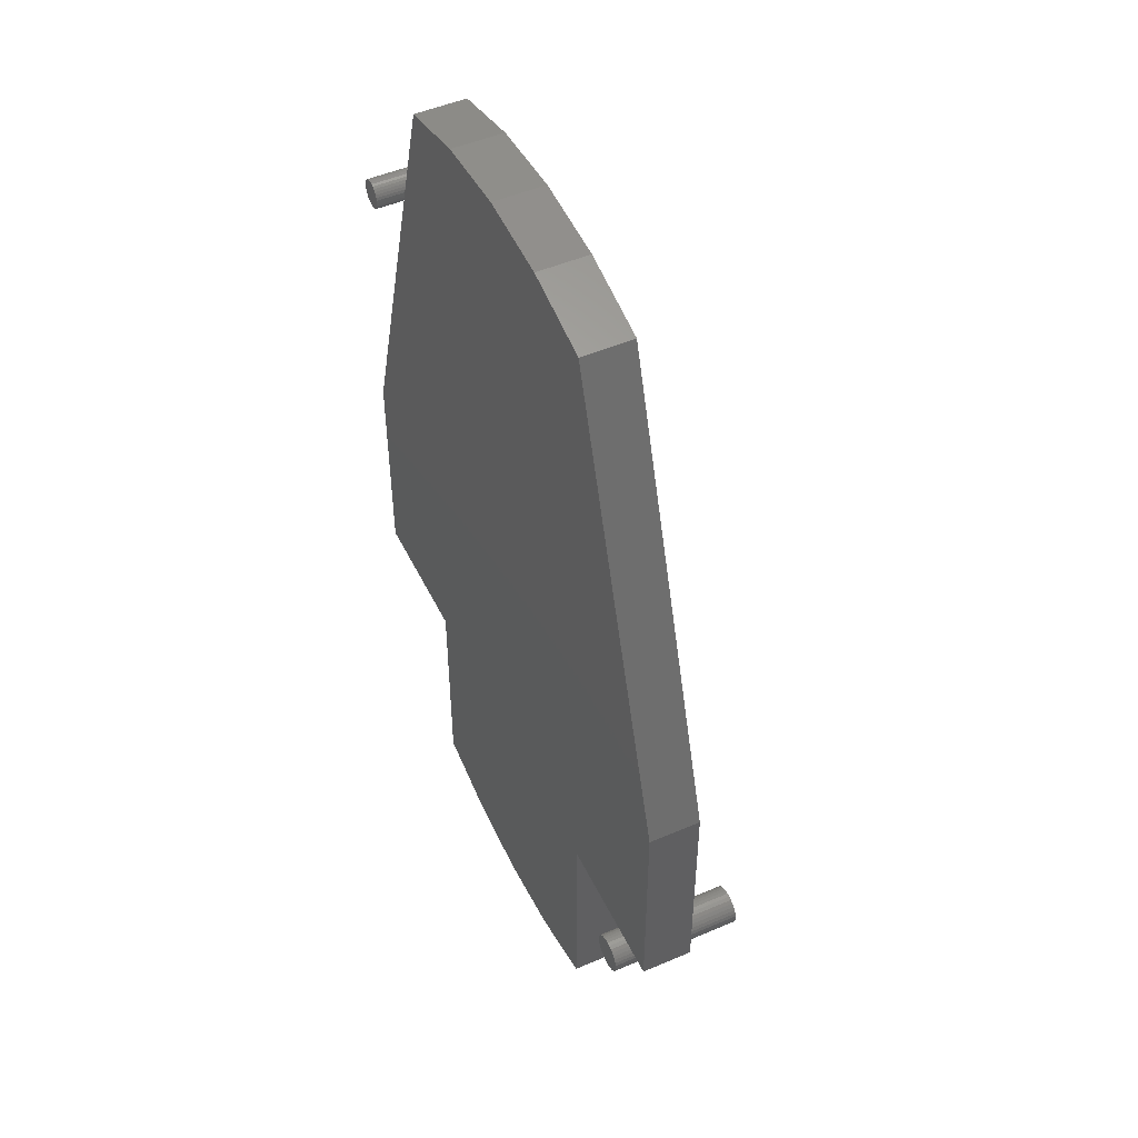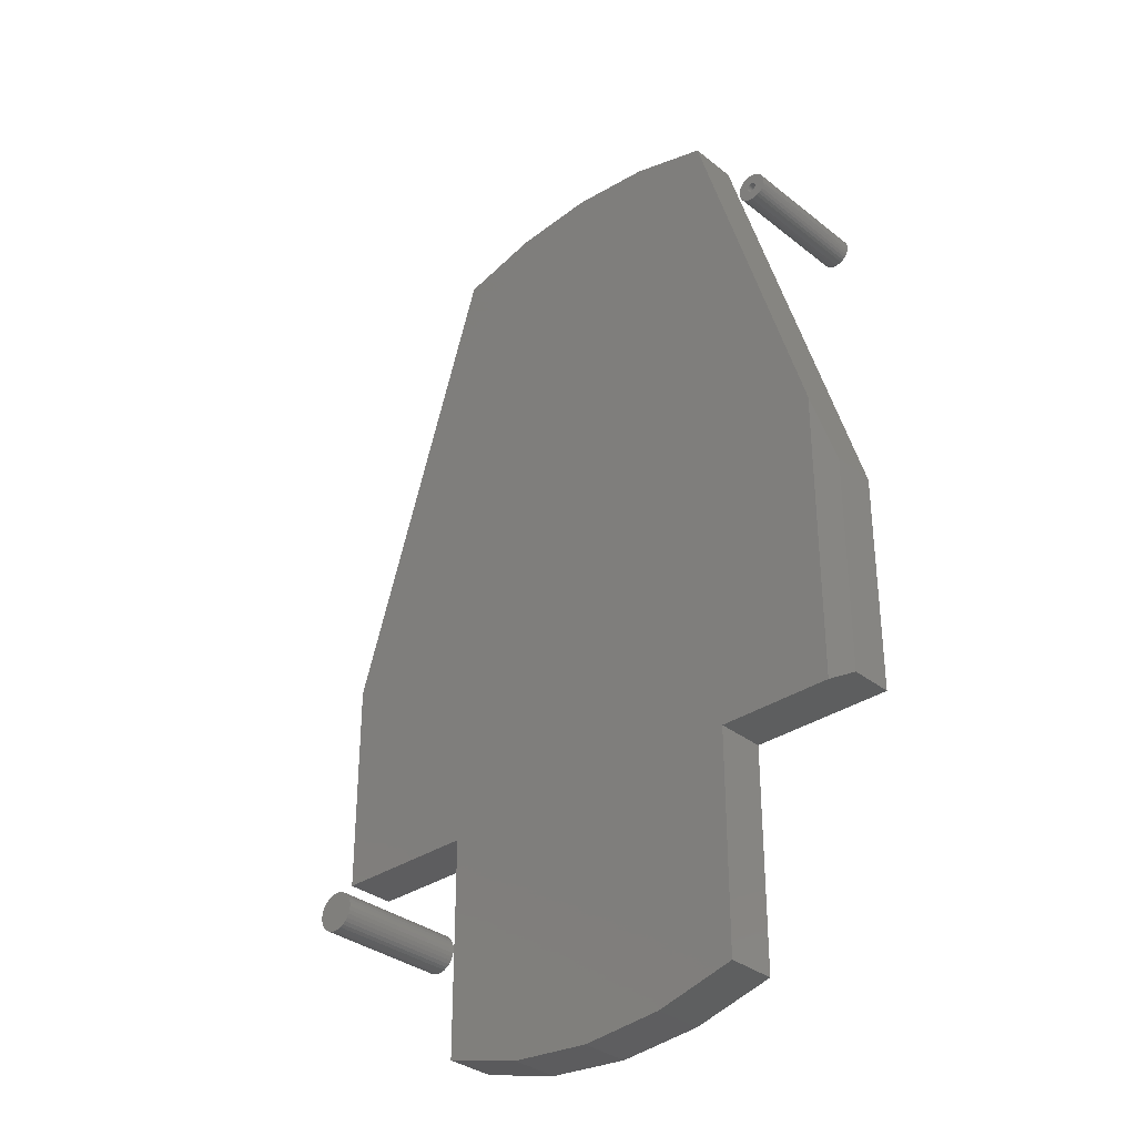
<metadata>
{"format":"stl","ext":"stl","renderer":"f3d","projection":"perspective","resolution":1024,"background":"white","views":[{"elev":49.5,"azim":-115.3,"up":"+Y"},{"elev":-33.3,"azim":42.9,"up":"+Y"}]}
</metadata>
<code>
# stl→obj: 331 verts, 642 faces
v 0.4811 0.4203 0.1953
v 0.4653 0.4189 0.1953
v 0.4806 0.4159 0.1953
v 0.4655 0.4203 0.1953
v 0.4584 0.443 0.1953
v 0.454 0.4426 0.1953
v 0.4497 0.4413 0.1953
v 0.4519 0.4176 0.1953
v 0.4515 0.4189 0.1953
v 0.4361 0.4159 0.1953
v 0.4525 0.4164 0.1953
v 0.4534 0.4153 0.1953
v 0.4458 0.4014 0.1953
v 0.4374 0.4116 0.1953
v 0.4395 0.4077 0.1953
v 0.4423 0.4043 0.1953
v 0.4649 0.4176 0.1953
v 0.4643 0.4164 0.1953
v 0.4773 0.4077 0.1953
v 0.4794 0.4116 0.1953
v 0.471 0.4014 0.1953
v 0.4744 0.4043 0.1953
v 0.4671 0.3993 0.1953
v 0.4584 0.3976 0.1953
v 0.4628 0.3981 0.1953
v 0.4357 0.4203 0.1953
v 0.4513 0.4203 0.1953
v 0.4515 0.4217 0.1953
v 0.4374 0.429 0.1953
v 0.4361 0.4247 0.1953
v 0.4545 0.4262 0.1953
v 0.4557 0.4268 0.1953
v 0.457 0.4272 0.1953
v 0.4584 0.4274 0.1953
v 0.4794 0.429 0.1953
v 0.4773 0.4329 0.1953
v 0.4744 0.4364 0.1953
v 0.471 0.4392 0.1953
v 0.4671 0.4413 0.1953
v 0.4628 0.4426 0.1953
v 0.4458 0.4392 0.1953
v 0.4423 0.4364 0.1953
v 0.4395 0.4329 0.1953
v 0.4519 0.423 0.1953
v 0.4525 0.4242 0.1953
v 0.4534 0.4253 0.1953
v 0.4584 0.4132 0.1953
v 0.4497 0.3993 0.1953
v 0.454 0.3981 0.1953
v 0.457 0.4134 0.1953
v 0.4557 0.4138 0.1953
v 0.4545 0.4144 0.1953
v 0.4598 0.4272 0.1953
v 0.4611 0.4268 0.1953
v 0.4623 0.4262 0.1953
v 0.4634 0.4253 0.1953
v 0.4643 0.4242 0.1953
v 0.4806 0.4247 0.1953
v 0.4649 0.423 0.1953
v 0.4653 0.4217 0.1953
v 0.4634 0.4153 0.1953
v 0.4623 0.4144 0.1953
v 0.4611 0.4138 0.1953
v 0.4598 0.4134 0.1953
v 0.4584 0.4132 0.007812
v 0.4598 0.4134 0.007812
v 0.4611 0.4138 0.007812
v 0.4623 0.4144 0.007812
v 0.4634 0.4153 0.007812
v 0.4643 0.4164 0.007812
v 0.4649 0.4176 0.007812
v 0.4653 0.4189 0.007812
v 0.4655 0.4203 0.007812
v 0.457 0.4134 0.007812
v 0.4557 0.4138 0.007812
v 0.4545 0.4144 0.007812
v 0.4534 0.4153 0.007812
v 0.4525 0.4164 0.007812
v 0.4519 0.4176 0.007812
v 0.4515 0.4189 0.007812
v 0.4513 0.4203 0.007812
v 0.4584 0.4274 0.007812
v 0.457 0.4272 0.007812
v 0.4557 0.4268 0.007812
v 0.4545 0.4262 0.007812
v 0.4534 0.4253 0.007812
v 0.4525 0.4242 0.007812
v 0.4519 0.423 0.007812
v 0.4515 0.4217 0.007812
v 0.4598 0.4272 0.007812
v 0.4611 0.4268 0.007812
v 0.4623 0.4262 0.007812
v 0.4634 0.4253 0.007812
v 0.4643 0.4242 0.007812
v 0.4649 0.423 0.007812
v 0.4653 0.4217 0.007812
v 0.4811 0.4203 -0.007812
v 0.4806 0.4159 -0.007812
v 0.4794 0.4116 -0.007812
v 0.4773 0.4077 -0.007812
v 0.4744 0.4043 -0.007812
v 0.471 0.4014 -0.007812
v 0.4671 0.3993 -0.007812
v 0.4628 0.3981 -0.007812
v 0.4584 0.3976 -0.007812
v 0.454 0.3981 -0.007812
v 0.4497 0.3993 -0.007812
v 0.4458 0.4014 -0.007812
v 0.4423 0.4043 -0.007812
v 0.4395 0.4077 -0.007812
v 0.4374 0.4116 -0.007812
v 0.4361 0.4159 -0.007812
v 0.4357 0.4203 -0.007812
v 0.4361 0.4247 -0.007812
v 0.4374 0.429 -0.007812
v 0.4395 0.4329 -0.007812
v 0.4423 0.4364 -0.007812
v 0.4458 0.4392 -0.007812
v 0.4497 0.4413 -0.007812
v 0.454 0.4426 -0.007812
v 0.4584 0.443 -0.007812
v 0.4628 0.4426 -0.007812
v 0.4671 0.4413 -0.007812
v 0.471 0.4392 -0.007812
v 0.4744 0.4364 -0.007812
v 0.4773 0.4329 -0.007812
v 0.4794 0.429 -0.007812
v 0.4806 0.4247 -0.007812
v 0.2618 -0.3594 0.07031
v 0.2618 -0.3594 -0.007812
v 0.444 -0.3594 0.07031
v 0.4821 -0.3594 -0.007812
v 0.4821 -0.3594 0.06079
v -0.4844 -0.3594 0.07031
v -0.4844 -0.3594 -0.007812
v -0.2525 -0.3594 0.07031
v -0.2525 -0.3594 -0.007812
v -0.2525 -0.7049 0.07031
v -0.2525 -0.7049 -0.007812
v 0.2618 -0.7049 -0.007812
v 0.2618 -0.7049 0.07031
v 0.1352 -0.739 -0.007812
v 0.1352 -0.739 0.07031
v 0.004646 -0.7505 -0.007812
v 0.004646 -0.7505 0.07031
v -0.1259 -0.739 -0.007812
v -0.1259 -0.739 0.07031
v -0.2509 0.7097 -0.007812
v -0.2509 0.7097 0.07031
v -0.1251 0.7434 -0.007812
v -0.1251 0.7434 0.07031
v 0.004682 0.7547 -0.007812
v 0.004682 0.7547 0.07031
v 0.1344 0.7433 -0.007812
v 0.1344 0.7433 0.07031
v 0.2603 0.7096 -0.007812
v 0.2603 0.7096 0.07031
v -0.4844 -0.01407 0.07031
v -0.4844 -0.01407 -0.007812
v 0.481 -0.01077 -0.007812
v 0.4818 -0.01416 -0.007812
v 0.4821 -0.01764 -0.007812
v 0.444 0.1102 0.07031
v 0.4821 -0.01764 0.06079
v 0.4818 -0.01439 0.06084
v 0.481 -0.01077 0.06104
v -0.3763 -0.4579 -0.007812
v -0.3706 -0.4562 -0.007812
v -0.3647 -0.4556 -0.007812
v -0.3588 -0.4562 -0.007812
v -0.3532 -0.4579 -0.007812
v -0.3815 -0.4607 -0.007812
v -0.348 -0.4607 -0.007812
v -0.3861 -0.4644 -0.007812
v -0.3434 -0.4644 -0.007812
v -0.3898 -0.469 -0.007812
v -0.3396 -0.469 -0.007812
v -0.3926 -0.4742 -0.007812
v -0.3368 -0.4742 -0.007812
v -0.3943 -0.4799 -0.007812
v -0.3351 -0.4799 -0.007812
v -0.3368 -0.4973 -0.007812
v -0.3926 -0.4973 -0.007812
v -0.3351 -0.4917 -0.007812
v -0.3898 -0.5025 -0.007812
v -0.3396 -0.5025 -0.007812
v -0.3861 -0.5071 -0.007812
v -0.3434 -0.5071 -0.007812
v -0.3815 -0.5109 -0.007812
v -0.348 -0.5109 -0.007812
v -0.3763 -0.5137 -0.007812
v -0.3532 -0.5137 -0.007812
v -0.3706 -0.5154 -0.007812
v -0.3647 -0.516 -0.007812
v -0.3588 -0.5154 -0.007812
v -0.3943 -0.4917 -0.007812
v -0.3949 -0.4858 -0.007812
v -0.3345 -0.4858 -0.007812
v -0.3345 -0.4858 0.2031
v -0.3351 -0.4917 0.2031
v -0.3368 -0.4973 0.2031
v -0.3396 -0.5025 0.2031
v -0.3434 -0.5071 0.2031
v -0.348 -0.5109 0.2031
v -0.3532 -0.5137 0.2031
v -0.3588 -0.5154 0.2031
v -0.3647 -0.516 0.2031
v -0.3706 -0.5154 0.2031
v -0.3763 -0.5137 0.2031
v -0.3815 -0.5109 0.2031
v -0.3861 -0.5071 0.2031
v -0.3898 -0.5025 0.2031
v -0.3926 -0.4973 0.2031
v -0.3943 -0.4917 0.2031
v -0.3949 -0.4858 0.2031
v -0.3943 -0.4799 0.2031
v -0.3926 -0.4742 0.2031
v -0.3898 -0.469 0.2031
v -0.3861 -0.4644 0.2031
v -0.3815 -0.4607 0.2031
v -0.3763 -0.4579 0.2031
v -0.3706 -0.4562 0.2031
v -0.3647 -0.4556 0.2031
v -0.3588 -0.4562 0.2031
v -0.3532 -0.4579 0.2031
v -0.348 -0.4607 0.2031
v -0.3434 -0.4644 0.2031
v -0.3396 -0.469 0.2031
v -0.3368 -0.4742 0.2031
v -0.3351 -0.4799 0.2031
v 0.4664 -0.3438 0.04859
v 0.4664 -0.3438 0.007812
v 0.442 -0.3438 0.05469
v 0.2461 -0.3438 0.007812
v 0.2461 -0.3438 0.05469
v -0.4688 -0.3438 0.05469
v -0.2368 -0.3438 0.05469
v -0.4688 -0.3438 0.007812
v -0.2368 -0.3438 0.007812
v -0.2368 -0.6939 0.05469
v -0.2368 -0.6939 0.007812
v 0.004646 -0.7349 0.007812
v 0.1271 -0.7246 0.05469
v 0.1271 -0.7246 0.007812
v 0.2461 -0.6939 0.05469
v 0.2461 -0.6939 0.007812
v 0.004646 -0.7349 0.05469
v -0.1178 -0.7246 0.007812
v -0.1178 -0.7246 0.05469
v 0.004611 0.7391 0.007812
v -0.1187 0.7286 0.05469
v -0.1187 0.7286 0.007812
v -0.2384 0.6975 0.05469
v -0.2384 0.6975 0.007812
v 0.004611 0.7391 0.05469
v 0.1279 0.7286 0.007812
v 0.1279 0.7286 0.05469
v 0.2476 0.6976 0.007812
v 0.2476 0.6976 0.05469
v -0.4688 -0.01652 0.05469
v -0.4688 -0.01652 0.007812
v 0.4664 -0.01764 0.007812
v 0.4664 -0.01648 0.007812
v 0.4661 -0.01535 0.007812
v 0.442 0.06315 0.05469
v 0.4661 -0.01535 0.04867
v 0.4664 -0.01764 0.04859
v -0.3544 -0.4755 0.007812
v -0.375 -0.4755 0.007812
v -0.3768 -0.4777 0.007812
v -0.3526 -0.4777 0.007812
v -0.3782 -0.4802 0.007812
v -0.3513 -0.4802 0.007812
v -0.3513 -0.4913 0.007812
v -0.3768 -0.4939 0.007812
v -0.3526 -0.4939 0.007812
v -0.375 -0.4961 0.007812
v -0.3544 -0.4961 0.007812
v -0.3728 -0.4979 0.007812
v -0.3566 -0.4979 0.007812
v -0.3703 -0.4992 0.007812
v -0.3676 -0.5 0.007812
v -0.3592 -0.4992 0.007812
v -0.3647 -0.5003 0.007812
v -0.3619 -0.5 0.007812
v -0.3566 -0.4737 0.007812
v -0.3592 -0.4723 0.007812
v -0.3619 -0.4715 0.007812
v -0.3647 -0.4712 0.007812
v -0.3676 -0.4715 0.007812
v -0.3703 -0.4723 0.007812
v -0.3728 -0.4737 0.007812
v -0.3504 -0.4829 0.007812
v -0.379 -0.4829 0.007812
v -0.3502 -0.4858 0.007812
v -0.3793 -0.4858 0.007812
v -0.3504 -0.4886 0.007812
v -0.379 -0.4886 0.007812
v -0.3782 -0.4913 0.007812
v -0.3619 -0.5 0.1875
v -0.3592 -0.4992 0.1875
v -0.3566 -0.4979 0.1875
v -0.3544 -0.4961 0.1875
v -0.3526 -0.4939 0.1875
v -0.3513 -0.4913 0.1875
v -0.3504 -0.4886 0.1875
v -0.3502 -0.4858 0.1875
v -0.3647 -0.5003 0.1875
v -0.3676 -0.5 0.1875
v -0.3703 -0.4992 0.1875
v -0.3728 -0.4979 0.1875
v -0.375 -0.4961 0.1875
v -0.3768 -0.4939 0.1875
v -0.3782 -0.4913 0.1875
v -0.379 -0.4886 0.1875
v -0.3793 -0.4858 0.1875
v -0.3676 -0.4715 0.1875
v -0.3703 -0.4723 0.1875
v -0.3728 -0.4737 0.1875
v -0.375 -0.4755 0.1875
v -0.3768 -0.4777 0.1875
v -0.3782 -0.4802 0.1875
v -0.379 -0.4829 0.1875
v -0.3647 -0.4712 0.1875
v -0.3619 -0.4715 0.1875
v -0.3592 -0.4723 0.1875
v -0.3566 -0.4737 0.1875
v -0.3544 -0.4755 0.1875
v -0.3526 -0.4777 0.1875
v -0.3513 -0.4802 0.1875
v -0.3504 -0.4829 0.1875
f 1 2 3
f 1 4 2
f 5 6 7
f 8 9 10
f 8 10 11
f 12 11 10
f 13 14 15
f 13 15 16
f 3 2 17
f 3 17 18
f 19 20 21
f 21 22 19
f 23 24 25
f 26 10 9
f 26 9 27
f 26 27 28
f 29 30 31
f 29 31 32
f 29 32 33
f 29 33 34
f 34 35 36
f 34 36 37
f 34 37 38
f 34 38 39
f 34 39 40
f 34 40 5
f 34 5 7
f 34 7 41
f 34 41 42
f 34 42 43
f 34 43 29
f 30 26 28
f 30 28 44
f 30 44 45
f 30 45 46
f 30 46 31
f 47 14 13
f 47 13 48
f 47 48 49
f 47 49 24
f 47 24 23
f 47 23 21
f 47 21 20
f 14 47 50
f 14 50 51
f 14 51 52
f 14 52 12
f 14 12 10
f 35 34 53
f 35 53 54
f 35 54 55
f 35 55 56
f 35 56 57
f 35 57 58
f 58 57 59
f 58 59 60
f 58 60 4
f 58 4 1
f 20 3 18
f 20 18 61
f 20 61 62
f 20 62 63
f 20 63 64
f 20 64 47
f 65 64 66
f 66 64 63
f 66 63 67
f 67 63 62
f 67 62 68
f 68 62 61
f 68 61 69
f 69 61 18
f 69 18 70
f 70 18 17
f 70 17 71
f 71 17 2
f 71 2 72
f 72 2 4
f 72 4 73
f 64 65 47
f 47 65 74
f 47 74 50
f 50 74 75
f 50 75 51
f 51 75 76
f 51 76 52
f 52 76 77
f 52 77 12
f 12 77 78
f 12 78 11
f 11 78 79
f 11 79 8
f 8 79 80
f 8 80 9
f 9 80 81
f 9 81 27
f 82 33 83
f 83 33 32
f 83 32 84
f 84 32 31
f 84 31 85
f 85 31 46
f 85 46 86
f 86 46 45
f 86 45 87
f 87 45 44
f 87 44 88
f 88 44 28
f 88 28 89
f 89 28 27
f 89 27 81
f 33 82 34
f 34 82 90
f 34 90 53
f 53 90 91
f 53 91 54
f 54 91 92
f 54 92 55
f 55 92 93
f 55 93 56
f 56 93 94
f 56 94 57
f 57 94 95
f 57 95 59
f 59 95 96
f 59 96 60
f 60 96 73
f 60 73 4
f 97 1 98
f 98 1 3
f 98 3 99
f 99 3 20
f 99 20 100
f 100 20 19
f 100 19 101
f 101 19 22
f 101 22 102
f 102 22 21
f 102 21 103
f 103 21 23
f 103 23 104
f 104 23 25
f 104 25 105
f 105 25 24
f 105 24 106
f 106 24 49
f 106 49 107
f 107 49 48
f 107 48 108
f 108 48 13
f 108 13 109
f 109 13 16
f 109 16 110
f 110 16 15
f 110 15 111
f 111 15 14
f 111 14 112
f 112 14 10
f 112 10 113
f 113 10 26
f 113 26 114
f 114 26 30
f 114 30 115
f 115 30 29
f 115 29 116
f 116 29 43
f 116 43 117
f 117 43 42
f 117 42 118
f 118 42 41
f 118 41 119
f 119 41 7
f 119 7 120
f 120 7 6
f 120 6 121
f 121 6 5
f 121 5 122
f 122 5 40
f 122 40 123
f 123 40 39
f 123 39 124
f 124 39 38
f 124 38 125
f 125 38 37
f 125 37 126
f 126 37 36
f 126 36 127
f 127 36 35
f 127 35 128
f 128 35 58
f 128 58 97
f 97 58 1
f 119 120 121
f 119 121 122
f 123 119 122
f 118 119 123
f 124 118 123
f 117 118 124
f 125 117 124
f 116 117 125
f 126 116 125
f 115 116 126
f 127 115 126
f 114 115 127
f 128 114 127
f 99 111 98
f 110 111 99
f 100 110 99
f 109 110 100
f 101 109 100
f 108 109 101
f 102 108 101
f 107 108 102
f 103 107 102
f 106 107 103
f 105 106 103
f 104 105 103
f 111 112 98
f 98 112 113
f 98 113 97
f 97 113 114
f 97 114 128
f 129 130 131
f 131 130 132
f 131 132 133
f 134 135 136
f 136 135 137
f 136 137 138
f 138 137 139
f 140 141 142
f 142 141 143
f 142 143 144
f 144 143 145
f 144 145 146
f 146 145 147
f 146 147 139
f 139 147 138
f 141 140 129
f 129 140 130
f 148 149 150
f 150 149 151
f 150 151 152
f 152 151 153
f 152 153 154
f 154 153 155
f 154 155 156
f 156 155 157
f 149 148 158
f 158 148 159
f 158 159 134
f 134 159 135
f 159 148 156
f 159 156 160
f 159 160 161
f 159 161 162
f 159 162 135
f 162 132 130
f 162 130 137
f 162 137 135
f 152 154 150
f 150 154 156
f 150 156 148
f 144 146 142
f 142 146 139
f 142 139 140
f 140 139 137
f 140 137 130
f 158 134 136
f 158 136 129
f 158 129 131
f 158 131 163
f 158 163 157
f 158 157 149
f 149 157 151
f 151 157 155
f 151 155 153
f 129 136 141
f 141 136 138
f 141 138 143
f 143 138 147
f 143 147 145
f 164 165 166
f 131 133 164
f 131 164 166
f 131 166 163
f 133 132 164
f 164 132 162
f 156 157 160
f 160 157 163
f 160 163 166
f 160 166 161
f 161 166 165
f 161 165 162
f 162 165 164
f 167 168 169
f 167 169 170
f 171 167 170
f 172 167 171
f 173 172 171
f 174 172 173
f 175 174 173
f 176 174 175
f 177 176 175
f 178 176 177
f 179 178 177
f 180 178 179
f 181 180 179
f 182 183 184
f 185 183 182
f 186 185 182
f 187 185 186
f 188 187 186
f 189 187 188
f 190 189 188
f 191 189 190
f 192 191 190
f 193 191 192
f 194 193 192
f 195 194 192
f 183 196 184
f 184 196 197
f 184 197 198
f 198 197 180
f 198 180 181
f 198 199 184
f 184 199 200
f 184 200 182
f 182 200 201
f 182 201 186
f 186 201 202
f 186 202 188
f 188 202 203
f 188 203 190
f 190 203 204
f 190 204 192
f 192 204 205
f 192 205 195
f 195 205 206
f 195 206 194
f 194 206 207
f 194 207 193
f 193 207 208
f 193 208 191
f 191 208 209
f 191 209 189
f 189 209 210
f 189 210 187
f 187 210 211
f 187 211 185
f 185 211 212
f 185 212 183
f 183 212 213
f 183 213 196
f 196 213 214
f 196 214 197
f 197 214 215
f 197 215 180
f 180 215 216
f 180 216 178
f 178 216 217
f 178 217 176
f 176 217 218
f 176 218 174
f 174 218 219
f 174 219 172
f 172 219 220
f 172 220 167
f 167 220 221
f 167 221 168
f 168 221 222
f 168 222 169
f 169 222 223
f 169 223 170
f 170 223 224
f 170 224 171
f 171 224 225
f 171 225 173
f 173 225 226
f 173 226 175
f 175 226 227
f 175 227 177
f 177 227 228
f 177 228 179
f 179 228 229
f 179 229 181
f 181 229 230
f 181 230 198
f 198 230 199
f 223 222 221
f 224 223 221
f 224 221 225
f 225 221 220
f 225 220 226
f 226 220 219
f 226 219 227
f 227 219 218
f 227 218 228
f 228 218 217
f 228 217 229
f 229 217 216
f 229 216 230
f 200 213 201
f 201 213 212
f 201 212 202
f 202 212 211
f 202 211 203
f 203 211 210
f 203 210 204
f 204 210 209
f 204 209 205
f 205 209 208
f 205 208 207
f 205 207 206
f 230 216 199
f 199 216 215
f 199 215 200
f 200 215 214
f 200 214 213
f 88 89 95
f 95 89 96
f 81 96 89
f 80 79 72
f 72 79 71
f 79 78 71
f 71 78 70
f 78 77 70
f 70 77 76
f 70 76 69
f 69 76 75
f 69 75 74
f 74 65 69
f 68 69 65
f 68 65 66
f 68 66 67
f 73 96 81
f 73 81 80
f 73 80 72
f 94 93 92
f 94 92 91
f 94 91 90
f 94 90 82
f 94 82 83
f 94 83 84
f 94 84 85
f 94 85 86
f 94 86 87
f 94 87 88
f 94 88 95
f 231 232 233
f 233 232 234
f 233 234 235
f 236 237 238
f 238 237 239
f 237 240 239
f 239 240 241
f 242 243 244
f 244 243 245
f 244 245 246
f 243 242 247
f 247 242 248
f 247 248 249
f 249 248 241
f 249 241 240
f 245 235 246
f 246 235 234
f 250 251 252
f 252 251 253
f 252 253 254
f 251 250 255
f 255 250 256
f 255 256 257
f 257 256 258
f 257 258 259
f 253 260 254
f 254 260 261
f 260 236 261
f 261 236 238
f 261 238 262
f 261 262 263
f 261 263 264
f 261 264 258
f 261 258 254
f 262 238 239
f 262 239 234
f 262 234 232
f 254 258 252
f 252 258 256
f 252 256 250
f 234 239 246
f 246 239 241
f 246 241 244
f 244 241 248
f 244 248 242
f 260 253 259
f 260 259 265
f 260 265 233
f 260 233 235
f 260 235 237
f 260 237 236
f 255 257 251
f 251 257 259
f 251 259 253
f 247 249 243
f 243 249 240
f 243 240 245
f 245 240 237
f 245 237 235
f 265 266 267
f 265 267 231
f 265 231 233
f 231 267 232
f 232 267 262
f 266 265 264
f 264 265 259
f 264 259 258
f 264 263 266
f 266 263 262
f 266 262 267
f 268 269 270
f 268 270 271
f 271 270 272
f 271 272 273
f 274 275 276
f 276 275 277
f 276 277 278
f 278 277 279
f 278 279 280
f 279 281 280
f 280 281 282
f 280 282 283
f 282 284 283
f 283 284 285
f 286 287 288
f 286 288 289
f 286 289 290
f 286 290 291
f 286 291 292
f 286 292 269
f 286 269 268
f 273 272 293
f 293 272 294
f 293 294 295
f 295 294 296
f 295 296 297
f 297 296 298
f 297 298 274
f 274 298 299
f 274 299 275
f 284 300 285
f 285 300 301
f 285 301 283
f 283 301 302
f 283 302 280
f 280 302 303
f 280 303 278
f 278 303 304
f 278 304 276
f 276 304 305
f 276 305 274
f 274 305 306
f 274 306 297
f 297 306 307
f 297 307 295
f 300 284 308
f 308 284 282
f 308 282 309
f 309 282 281
f 309 281 310
f 310 281 279
f 310 279 311
f 311 279 277
f 311 277 312
f 312 277 275
f 312 275 313
f 313 275 299
f 313 299 314
f 314 299 298
f 314 298 315
f 315 298 296
f 315 296 316
f 289 317 290
f 290 317 318
f 290 318 291
f 291 318 319
f 291 319 292
f 292 319 320
f 292 320 269
f 269 320 321
f 269 321 270
f 270 321 322
f 270 322 272
f 272 322 323
f 272 323 294
f 294 323 316
f 294 316 296
f 317 289 324
f 324 289 288
f 324 288 325
f 325 288 287
f 325 287 326
f 326 287 286
f 326 286 327
f 327 286 268
f 327 268 328
f 328 268 271
f 328 271 329
f 329 271 273
f 329 273 330
f 330 273 293
f 330 293 331
f 331 293 295
f 331 295 307
f 321 320 328
f 329 321 328
f 322 321 329
f 330 322 329
f 304 313 305
f 312 313 304
f 303 312 304
f 311 312 303
f 302 311 303
f 302 310 311
f 309 310 302
f 301 309 302
f 301 308 309
f 300 308 301
f 327 328 320
f 327 320 319
f 327 319 318
f 327 318 317
f 327 317 324
f 327 324 325
f 327 325 326
f 313 314 305
f 305 314 315
f 305 315 306
f 306 315 316
f 306 316 307
f 307 316 323
f 307 323 331
f 331 323 322
f 331 322 330

</code>
